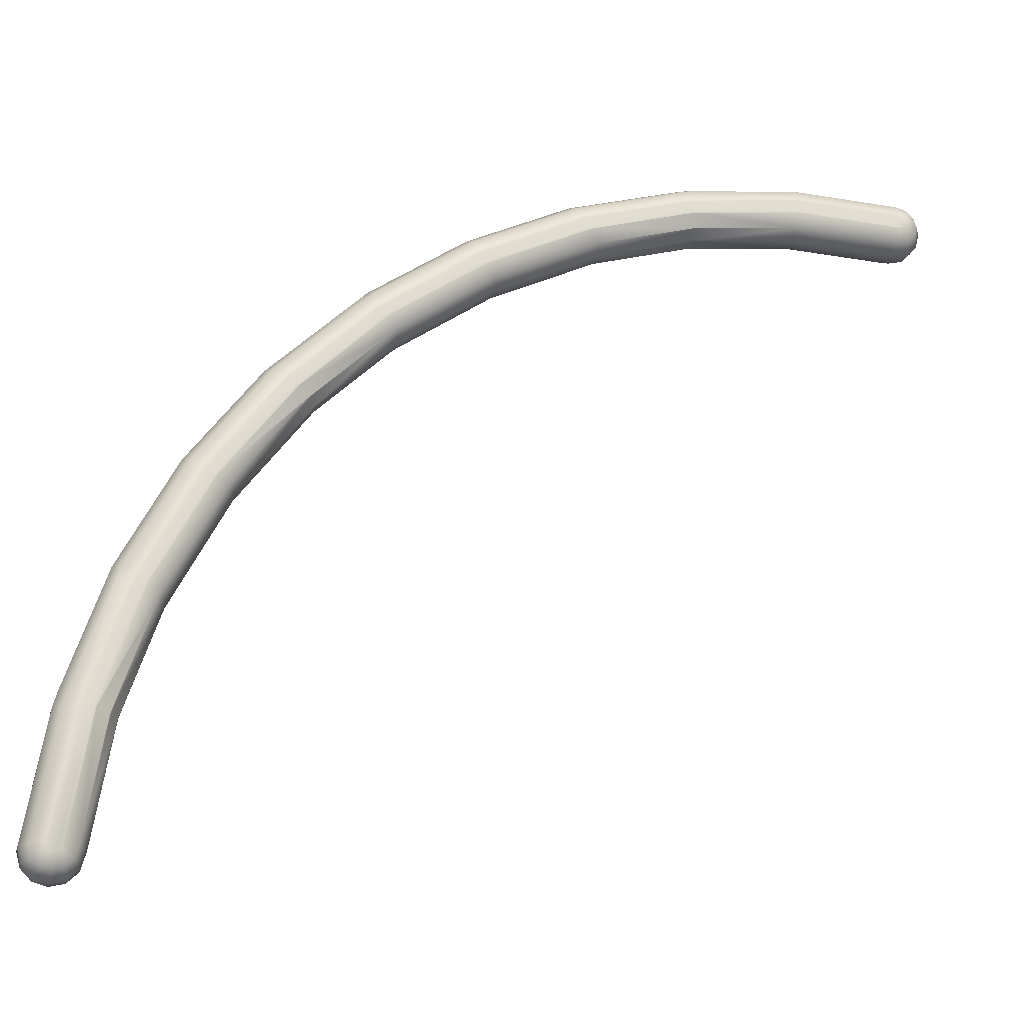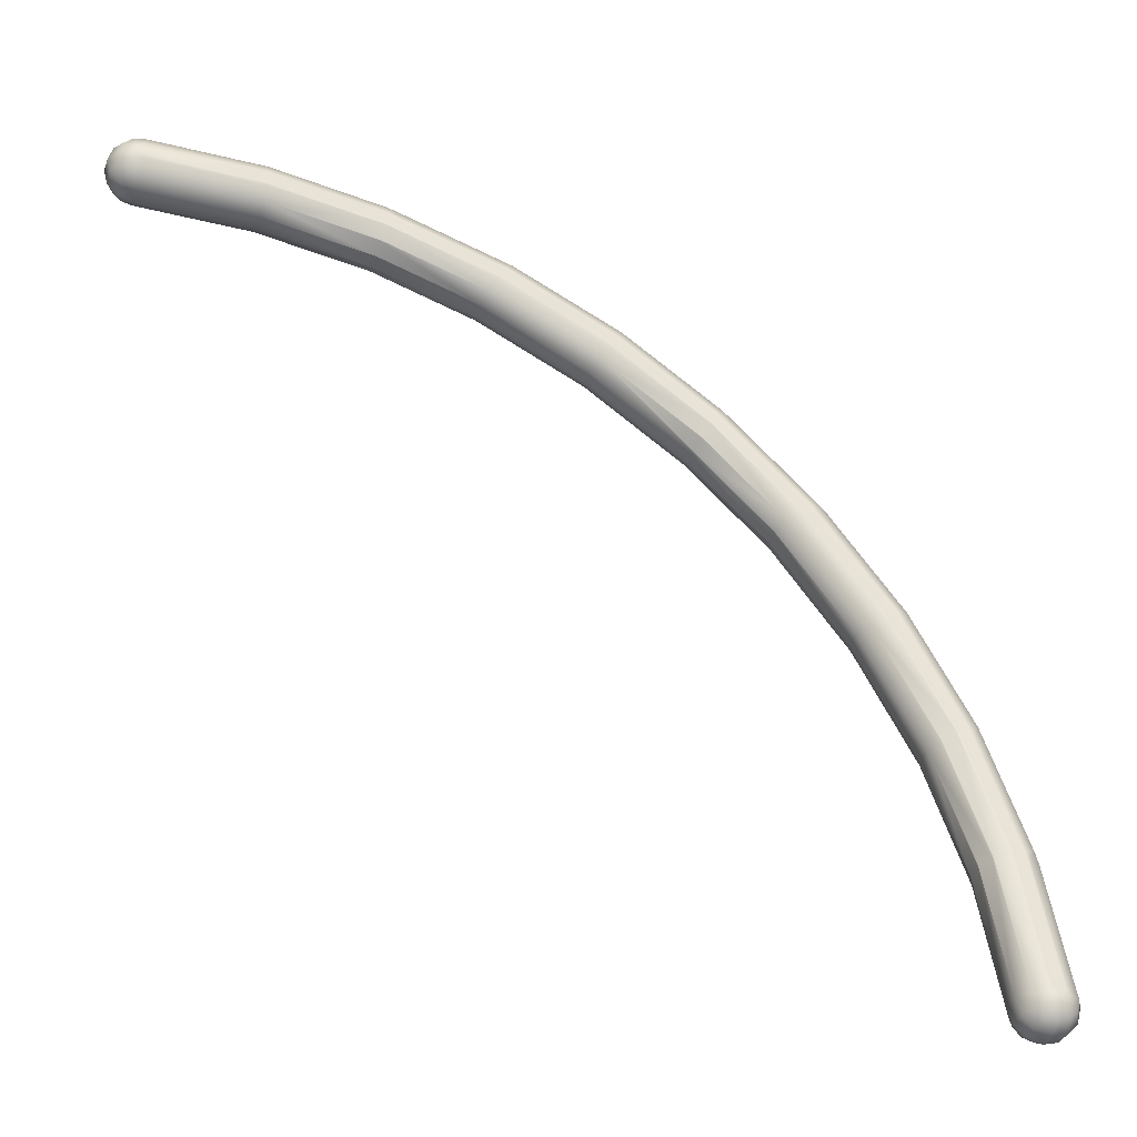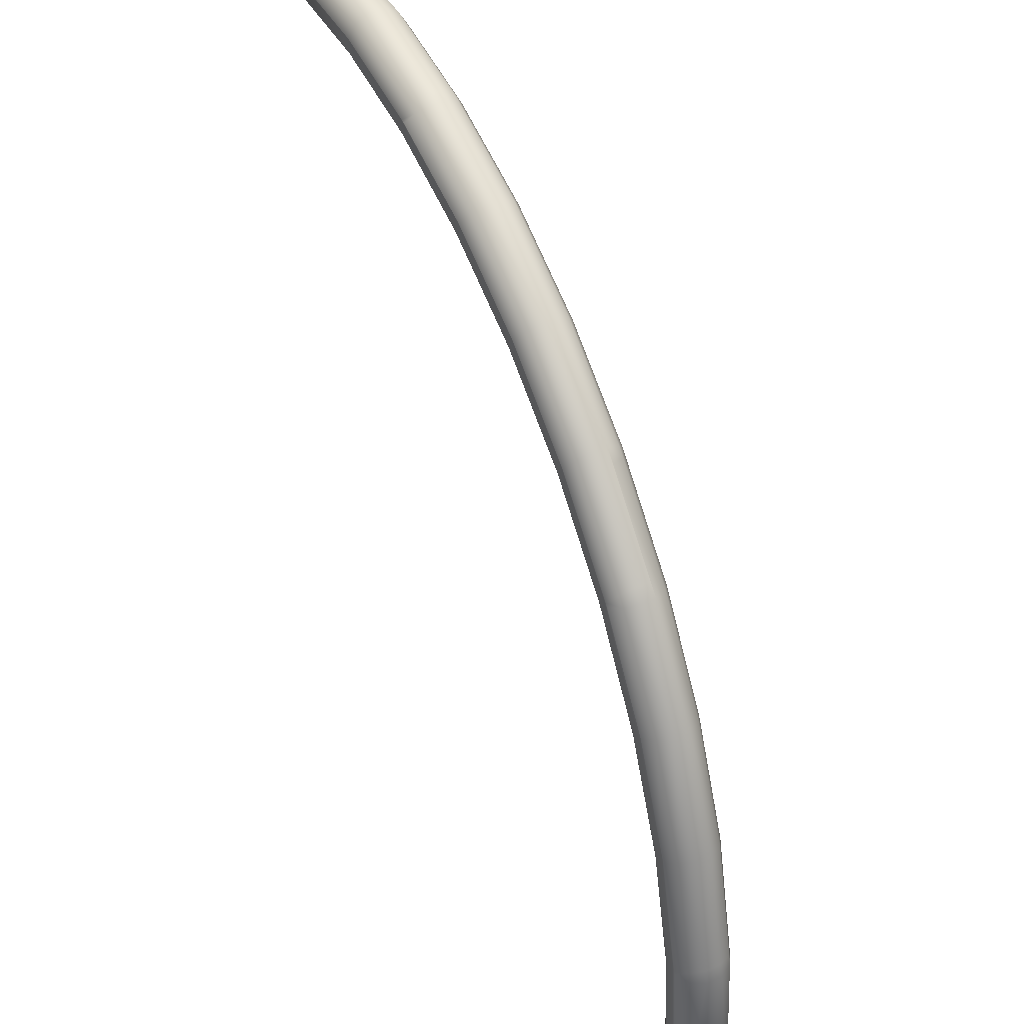
<metadata>
{"format":"obj","ext":"obj","renderer":"f3d","projection":"perspective","resolution":1024,"background":"white","views":[{"elev":-23.1,"azim":-14.9,"up":"+Z"},{"elev":-35.9,"azim":160.9,"up":"+Z"},{"elev":46.1,"azim":-117.6,"up":"+Z"}]}
</metadata>
<code>
g curve_07_Mesh
v 0.2121 -1.788 7
v 0.251 -1.922 7.145
v 0.2898 -1.922 7
v -1e-06 -1.788 6.788
v -1e-06 -1.71 6.922
v 0.1061 -1.788 6.816
v 0.1449 -2.078 6.749
v -1e-06 -2.212 6.788
v -1e-06 -2.078 6.71
v -1.034 -1.707 7.017
v 0.06724 -1.71 6.961
v -1.044 -1.707 6.978
v 0.07765 -1.71 7
v 0.1449 -1.922 6.749
v -1e-06 -1.922 6.71
v 0.1061 -2.212 6.816
v -1e-06 -2.29 6.922
v -1e-06 -1.788 7.212
v 0.1449 -1.922 7.251
v 0.1061 -1.788 7.184
v -1e-06 -2.078 7.29
v -1.111 -2.075 7.307
v -1e-06 -2.212 7.212
v 0.1061 -2.212 7.184
v 0.1449 -2.078 7.251
v 0.1837 -2.212 7.106
v 0.03882 -2.29 7.067
v 0.06724 -2.29 7.039
v 0.251 -1.922 6.855
v 0.251 -2.078 6.855
v -1.111 -1.707 6.94
v -1.073 -1.707 6.95
v 0.03882 -1.71 6.933
v -1.111 -1.92 7.307
v -1e-06 -1.922 7.29
v -1e-06 -2.29 7.078
v 0.2121 -2.212 7
v 0.1837 -2.212 6.894
v 0.1837 -1.788 6.894
v -1.111 -1.92 6.727
v -1.111 -1.785 6.805
v 0.251 -2.078 7.145
v 0.2898 -2.078 7
v 0.1837 -1.788 7.106
v -1.111 -2.209 6.805
v -1.111 -2.287 6.94
v -1.15 -2.287 6.95
v -1.111 -2.075 6.727
v -0.06724 -2.29 6.961
v -0.03882 -2.29 6.933
v -1.179 -2.287 6.978
v 0.07765 -2.29 7
v -1.111 -2.287 7.095
v -1.15 -2.287 7.084
v 0.06724 -2.29 6.961
v 0.03882 -2.29 6.933
v -0.06724 -2.29 7.039
v -0.03882 -2.29 7.067
v -1.179 -2.287 7.056
v -1.111 -1.785 7.229
v -0.07765 -2.29 7
v -1.189 -2.287 7.017
v -1.111 -2.209 7.229
v 0.06724 -1.71 7.039
v -1e-06 -1.71 7.078
v -1.111 -1.707 7.095
v -1.044 -1.707 7.056
v 0.03882 -1.71 7.067
v -1.073 -1.707 7.084
v -2.195 -1.785 6.644
v -2.184 -1.91 6.574
v -2.196 -1.777 6.649
v -2.19 -1.912 6.572
v -2.334 -1.777 7.04
v -2.228 -1.911 7.146
v -2.228 -1.777 7.068
v -2.16 -1.699 6.895
v -2.188 -1.776 6.652
v -2.213 -1.699 6.781
v -2.228 -1.699 6.934
v -2.305 -2.279 6.856
v -2.295 -2.279 6.895
v -2.373 -1.911 7.107
v -2.228 -2.201 7.068
v -2.228 -2.279 6.934
v -2.213 -1.699 6.781
v -2.228 -2.067 7.146
v -2.334 -2.201 7.04
v -2.267 -2.279 6.923
v -2.189 -1.699 6.789
v -2.267 -1.699 6.923
v -2.267 -2.279 6.789
v -2.295 -2.279 6.817
v -2.228 -2.279 6.779
v -2.196 -2.067 6.571
v -2.204 -2.19 6.641
v -2.204 -2.2 6.647
v -2.213 -2.201 6.646
v -2.222 -2.278 6.779
v -2.189 -1.699 6.923
v -2.15 -1.699 6.856
v -2.373 -2.067 7.107
v -2.19 -2.065 6.572
v -2.16 -1.699 6.817
v -3.175 -2.053 6.265
v -3.214 -2.188 6.332
v -3.281 -2.265 6.449
v -3.32 -2.265 6.438
v -3.359 -2.265 6.449
v -3.253 -1.686 6.477
v -3.281 -1.686 6.449
v -3.426 -2.188 6.7
v -3.465 -2.053 6.767
v -3.387 -2.265 6.477
v -3.281 -1.686 6.583
v -3.242 -1.686 6.516
v -3.359 -2.265 6.583
v -3.253 -1.686 6.555
v -3.214 -1.763 6.332
v -3.175 -1.898 6.265
v -3.359 -1.686 6.583
v -3.32 -1.686 6.593
v -3.465 -1.898 6.767
v -3.398 -2.265 6.516
v -3.426 -1.763 6.7
v -3.387 -2.265 6.555
v -4.32 -1.667 5.932
v -4.253 -1.744 5.816
v -4.253 -2.168 5.816
v -4.32 -2.246 5.932
v -4.398 -2.246 6.067
v -4.465 -2.168 6.183
v -4.437 -2.246 6
v -4.426 -2.246 5.961
v -4.465 -1.744 6.183
v -4.32 -1.667 6.067
v -4.359 -1.667 6.077
v -4.359 -2.246 5.922
v -4.398 -1.667 6.067
v -4.214 -1.879 5.749
v -4.504 -1.879 6.25
v -4.426 -2.246 6.038
v -4.504 -2.034 6.25
v -4.281 -1.667 6
v -4.292 -1.667 5.961
v -4.398 -2.246 5.932
v -4.292 -1.667 6.038
v -4.214 -2.034 5.749
v -5.316 -2.222 5.238
v -5.355 -2.222 5.383
v -5.499 -2.144 5.422
v -5.383 -2.222 5.355
v -5.422 -2.144 5.499
v -5.277 -2.222 5.249
v -5.21 -2.144 5.132
v -5.193 -1.718 5.15
v -5.205 -1.72 5.135
v -5.269 -1.643 5.252
v -5.27 -1.642 5.254
v -5.171 -1.854 5.065
v -5.461 -2.01 5.567
v -5.461 -1.854 5.567
v -5.422 -1.72 5.499
v -5.355 -1.642 5.383
v -5.238 -1.642 5.316
v -5.249 -1.642 5.277
v -5.17 -1.835 5.079
v -5.166 -1.851 5.071
v -5.166 -1.851 5.071
v -5.171 -2.01 5.065
v -5.355 -2.222 5.249
v -5.567 -2.01 5.461
v -5.316 -1.642 5.393
v -5.277 -1.642 5.383
v -5.393 -2.222 5.316
v -5.249 -1.642 5.355
v -5.383 -2.222 5.277
v -5.912 -1.824 4.333
v -5.915 -1.828 4.329
v -6.308 -1.98 4.729
v -6.414 -1.98 4.623
v -5.915 -1.828 4.329
v -6.202 -2.192 4.411
v -6.23 -2.192 4.439
v -5.979 -1.69 4.372
v -6.347 -2.114 4.584
v -5.915 -1.98 4.329
v -5.925 -1.983 4.319
v -6.085 -1.612 4.478
v -6.308 -1.824 4.729
v -6.269 -1.69 4.661
v -6.202 -1.612 4.545
v -6.414 -1.824 4.623
v -6.347 -1.69 4.584
v -6.124 -2.192 4.411
v -6.163 -2.192 4.4
v -6.241 -2.192 4.478
v -6.096 -1.612 4.517
v -6.23 -1.612 4.517
v -5.987 -2.114 4.361
v -6.004 -2.116 4.347
v -5.997 -2.115 4.353
v -5.987 -2.112 4.36
v -6.163 -1.612 4.555
v -6.124 -1.612 4.545
v -6.096 -1.612 4.439
v -6.23 -2.192 4.517
v -6.102 -2.191 4.428
v -6.103 -2.192 4.429
v -6.808 -2.157 3.464
v -6.914 -1.577 3.571
v -6.876 -1.577 3.581
v -6.625 -1.79 3.358
v -6.625 -1.945 3.358
v -6.943 -1.577 3.542
v -6.808 -1.577 3.464
v -6.692 -1.655 3.397
v -6.798 -1.577 3.503
v -7.127 -1.945 3.648
v -7.127 -1.79 3.648
v -6.692 -2.079 3.397
v -7.059 -1.655 3.609
v -7.059 -2.079 3.609
v -6.943 -2.157 3.542
v -6.808 -1.577 3.542
v -6.953 -2.157 3.503
v -6.837 -2.157 3.436
v -6.943 -2.157 3.464
v -6.837 -1.577 3.571
v -6.914 -2.157 3.436
v -6.876 -2.157 3.426
v -7.364 -1.537 2.453
v -7.353 -1.537 2.414
v -7.247 -2.039 2.308
v -7.18 -1.905 2.27
v -7.615 -2.039 2.521
v -7.18 -1.749 2.27
v -7.498 -1.537 2.453
v -7.364 -2.117 2.376
v -7.392 -2.117 2.347
v -7.682 -1.905 2.559
v -7.682 -1.749 2.559
v -7.392 -1.537 2.482
v -7.498 -2.117 2.453
v -7.509 -2.117 2.414
v -7.363 -1.537 2.378
v -7.47 -1.537 2.482
v -7.615 -1.615 2.521
v -7.643 -2.039 2.414
v -7.498 -2.117 2.376
v -7.431 -2.117 2.337
v -7.47 -2.117 2.347
v -7.431 -1.537 2.492
v -7.247 -1.615 2.308
v -7.362 -1.538 2.378
v -7.25 -1.611 2.318
v -7.361 -1.538 2.377
v -8.1 -1.704 1.237
v -8.062 -1.704 1.382
v -7.994 -1.57 1.343
v -8.023 -1.57 1.237
v -8.062 -1.86 1.382
v -7.994 -1.994 1.343
v -8.1 -1.86 1.237
v -7.734 -2.069 1.207
v -7.737 -2.071 1.208
v -7.618 -1.995 1.16
v -7.743 -2.072 1.198
v -7.606 -1.992 1.188
v -7.605 -1.99 1.188
v -7.849 -2.072 1.17
v -7.878 -2.072 1.198
v -7.733 -1.492 1.237
v -8.023 -1.994 1.237
v -7.772 -1.492 1.304
v -7.743 -1.492 1.276
v -7.598 -1.57 1.237
v -7.888 -1.492 1.237
v -7.599 -1.573 1.217
v -7.593 -1.583 1.216
v -7.888 -2.072 1.237
v -7.525 -1.703 1.21
v -7.528 -1.708 1.19
v -7.811 -1.492 1.315
v -7.878 -1.492 1.276
v -7.849 -1.492 1.304
v -7.528 -1.858 1.19
v -7.534 -1.863 1.171
v -7.772 -2.072 1.17
v -7.811 -2.072 1.159
v -8.078 -1.442 -1e-06
v -8.212 -1.52 -1e-06
v -8.212 -1.944 -1e-06
v -7.71 -1.81 -1e-06
v -7.788 -1.944 -1e-06
v -8.067 -1.442 0.03882
v -7.788 -1.52 -1e-06
v -7.71 -1.654 -1e-06
v -7.749 -1.654 -0.1449
v -8 -1.944 -0.2121
v -8.106 -1.944 -0.1837
v -8.145 -1.81 -0.251
v -8 -1.52 -0.2121
v -8 -1.442 -0.07765
v -7.894 -1.52 -0.1837
v -8.29 -1.654 -1e-06
v -8.251 -1.654 -0.1449
v -8.039 -1.442 0.06724
v -8.251 -1.81 -0.1449
v -8.29 -1.81 -1e-06
v -8 -2.022 -0.07765
v -7.816 -1.944 -0.1061
v -7.922 -2.022 -1e-06
v -8.078 -2.022 -1e-06
v -7.961 -1.442 -0.06724
v -7.922 -1.442 -1e-06
v -7.816 -1.52 -0.1061
v -7.933 -2.022 -0.03882
v -7.749 -1.81 -0.1449
v -8 -1.442 0.07765
v -7.961 -2.022 -0.06724
v -8.106 -1.52 -0.1837
v -8.039 -2.022 -0.06724
v -7.855 -1.81 -0.251
v -7.894 -1.944 -0.1837
v -8.039 -1.442 -0.06724
v -8.067 -1.442 -0.03882
v -7.933 -1.442 -0.03882
v -7.933 -1.442 0.03882
v -7.961 -1.442 0.06724
v -8.145 -1.654 -0.251
v -8 -1.81 -0.2898
v -8.184 -1.944 -0.1061
v -8 -1.654 -0.2898
v -8.067 -2.022 -0.03882
v -7.855 -1.654 -0.251
v -8.184 -1.52 -0.1061
f 1 2 3
f 4 5 6
f 7 8 9
f 10 11 12
f 11 10 13
f 4 6 14
f 15 4 14
f 16 17 8
f 18 19 20
f 21 22 23
f 24 25 23
f 26 27 28
f 27 26 24
f 29 7 14
f 7 29 30
f 31 32 5
f 5 33 6
f 21 34 22
f 34 21 35
f 4 31 5
f 24 23 36
f 25 21 23
f 30 37 38
f 5 32 33
f 39 14 6
f 14 39 29
f 4 40 41
f 40 4 15
f 42 3 2
f 3 42 43
f 19 44 20
f 44 19 2
f 43 42 37
f 14 9 15
f 9 14 7
f 17 45 8
f 45 17 46
f 1 3 29
f 30 43 37
f 18 35 19
f 13 44 1
f 7 16 8
f 39 1 29
f 17 47 46
f 41 31 4
f 15 48 40
f 48 15 9
f 49 47 50
f 47 49 51
f 37 26 52
f 36 53 54
f 38 52 55
f 13 1 39
f 32 12 11
f 25 35 21
f 35 25 19
f 37 42 26
f 38 56 16
f 56 38 55
f 43 29 3
f 29 43 30
f 38 37 52
f 16 56 17
f 9 45 48
f 45 9 8
f 54 57 58
f 57 54 59
f 60 34 18
f 18 34 35
f 42 19 25
f 19 42 2
f 26 25 24
f 25 26 42
f 7 38 16
f 38 7 30
f 59 61 57
f 61 59 62
f 27 24 36
f 23 53 36
f 53 23 63
f 23 22 63
f 61 51 49
f 51 61 62
f 50 47 17
f 64 44 13
f 32 11 33
f 11 13 39
f 33 39 6
f 39 33 11
f 65 18 20
f 66 60 18
f 44 2 1
f 52 26 28
f 10 64 13
f 64 10 67
f 65 20 68
f 56 50 17
f 55 50 56
f 55 49 50
f 52 49 55
f 52 61 49
f 28 61 52
f 28 57 61
f 27 57 28
f 27 58 57
f 58 27 36
f 36 54 58
f 64 69 68
f 68 69 65
f 68 44 64
f 44 68 20
f 67 69 64
f 66 18 65
f 69 66 65
f 70 41 71
f 41 70 72
f 40 71 41
f 71 40 73
f 74 75 76
f 77 67 10
f 78 41 72
f 79 41 78
f 41 79 31
f 76 66 80
f 66 76 60
f 81 62 82
f 83 75 74
f 53 84 85
f 84 53 63
f 86 31 79
f 31 86 32
f 84 87 88
f 82 54 89
f 74 76 80
f 90 32 86
f 91 74 80
f 51 92 47
f 92 51 93
f 62 59 82
f 47 94 46
f 94 47 92
f 45 95 48
f 95 45 96
f 96 45 97
f 97 45 98
f 45 99 98
f 46 99 45
f 99 46 94
f 60 75 34
f 75 60 76
f 100 69 77
f 80 66 69
f 77 10 101
f 88 87 102
f 62 93 51
f 93 62 81
f 59 54 82
f 85 84 88
f 73 40 103
f 48 103 40
f 103 48 95
f 22 84 63
f 84 22 87
f 104 12 32
f 80 69 100
f 34 87 22
f 87 34 75
f 54 85 89
f 85 54 53
f 85 88 89
f 104 32 90
f 77 69 67
f 87 83 102
f 83 87 75
f 101 12 104
f 12 101 10
f 105 97 106
f 97 105 96
f 107 94 108
f 108 92 109
f 94 92 108
f 110 90 111
f 90 110 104
f 112 88 113
f 99 94 107
f 93 109 92
f 109 93 114
f 88 102 113
f 106 98 107
f 98 106 97
f 107 98 99
f 115 80 100
f 116 77 101
f 117 88 112
f 118 77 116
f 89 88 117
f 116 104 110
f 104 116 101
f 115 77 118
f 79 119 111
f 119 79 78
f 111 86 79
f 86 111 90
f 120 73 105
f 73 120 71
f 105 73 103
f 115 100 77
f 119 72 120
f 72 119 78
f 120 72 70
f 121 91 122
f 121 74 91
f 83 113 102
f 113 83 123
f 81 82 124
f 91 80 122
f 122 80 115
f 93 124 114
f 124 93 81
f 125 74 121
f 123 74 125
f 123 83 74
f 82 89 117
f 120 70 71
f 124 82 126
f 126 82 117
f 105 95 96
f 95 105 103
f 127 111 128
f 128 111 119
f 129 106 130
f 106 107 130
f 131 112 132
f 114 133 134
f 133 114 124
f 135 125 121
f 122 136 137
f 136 122 115
f 130 108 138
f 108 130 107
f 121 137 139
f 137 121 122
f 119 140 128
f 140 119 120
f 123 135 141
f 135 123 125
f 124 142 133
f 142 124 126
f 135 121 139
f 123 143 113
f 143 123 141
f 144 110 145
f 110 144 116
f 145 111 127
f 111 145 110
f 117 112 131
f 114 146 109
f 146 114 134
f 126 131 142
f 131 126 117
f 109 138 108
f 138 109 146
f 147 116 144
f 116 147 118
f 115 147 136
f 147 115 118
f 132 113 143
f 113 132 112
f 120 148 140
f 148 120 105
f 148 106 129
f 106 148 105
f 149 130 138
f 150 151 152
f 151 150 153
f 129 154 155
f 154 129 130
f 156 128 157
f 158 128 156
f 127 158 159
f 158 127 128
f 160 128 140
f 141 161 143
f 161 141 162
f 163 139 164
f 139 163 135
f 132 143 153
f 165 144 145
f 154 130 149
f 153 143 161
f 131 153 150
f 153 131 132
f 166 127 159
f 127 166 145
f 167 128 168
f 128 167 157
f 169 128 160
f 128 169 168
f 170 129 155
f 138 146 171
f 165 145 166
f 140 170 160
f 170 140 148
f 149 138 171
f 151 161 172
f 161 151 153
f 173 136 174
f 139 137 164
f 162 141 163
f 163 141 135
f 148 129 170
f 175 133 152
f 176 144 165
f 164 137 173
f 173 137 136
f 134 133 175
f 142 150 152
f 150 142 131
f 133 142 152
f 136 176 174
f 176 136 147
f 176 147 144
f 134 171 146
f 171 134 177
f 177 134 175
f 169 178 168
f 178 169 179
f 172 180 181
f 180 172 161
f 160 179 169
f 179 160 182
f 177 183 171
f 183 177 184
f 157 185 156
f 185 157 167
f 151 172 186
f 182 160 187
f 170 187 160
f 187 170 188
f 189 176 165
f 168 185 167
f 185 168 178
f 185 158 156
f 190 162 163
f 191 163 192
f 190 163 191
f 193 190 194
f 192 163 164
f 195 149 196
f 175 152 197
f 180 193 181
f 193 180 190
f 162 180 161
f 180 162 190
f 198 176 189
f 199 194 192
f 186 172 181
f 200 201 202
f 155 203 188
f 200 155 201
f 203 155 200
f 155 188 170
f 194 191 192
f 194 190 191
f 204 173 205
f 164 204 192
f 204 164 173
f 206 165 166
f 189 165 206
f 159 185 206
f 185 159 158
f 159 206 166
f 205 176 198
f 151 207 152
f 207 151 186
f 195 154 149
f 171 196 149
f 196 171 183
f 208 155 209
f 209 154 195
f 154 209 155
f 201 155 208
f 184 175 197
f 205 174 176
f 205 173 174
f 197 152 207
f 177 175 184
f 210 202 201
f 208 210 201
f 210 208 209
f 211 192 212
f 179 213 178
f 182 213 179
f 182 214 213
f 214 182 187
f 199 192 215
f 216 185 217
f 218 206 216
f 206 218 189
f 219 193 220
f 193 219 181
f 203 221 214
f 221 203 200
f 216 206 185
f 220 194 222
f 188 214 187
f 214 188 203
f 223 186 219
f 192 204 212
f 213 185 178
f 221 202 210
f 202 221 200
f 220 193 194
f 222 194 215
f 207 186 224
f 225 189 218
f 217 185 213
f 226 197 224
f 215 192 211
f 225 198 189
f 210 195 227
f 215 194 199
f 186 181 219
f 184 226 228
f 226 184 197
f 225 205 198
f 229 205 225
f 224 186 223
f 183 228 230
f 228 183 184
f 204 229 212
f 229 204 205
f 227 196 231
f 196 227 195
f 197 207 224
f 210 209 195
f 231 183 230
f 196 183 231
f 232 218 233
f 218 232 225
f 214 221 234
f 235 214 234
f 223 219 236
f 213 235 237
f 235 213 214
f 238 222 215
f 221 210 234
f 239 227 240
f 227 239 210
f 241 220 242
f 220 241 219
f 243 229 225
f 226 244 245
f 244 226 224
f 234 210 239
f 233 216 246
f 216 233 218
f 238 215 247
f 224 223 236
f 236 219 241
f 242 220 248
f 248 220 222
f 244 224 236
f 245 244 249
f 243 225 232
f 215 211 247
f 244 236 249
f 230 228 250
f 251 231 252
f 228 245 250
f 245 228 226
f 240 231 251
f 231 240 227
f 252 230 250
f 231 230 252
f 247 212 253
f 212 243 253
f 243 212 229
f 211 212 247
f 248 222 238
f 254 213 237
f 216 255 246
f 255 216 217
f 256 217 254
f 257 217 256
f 217 257 255
f 254 217 213
f 258 259 260
f 258 260 261
f 262 242 259
f 242 262 241
f 263 262 264
f 265 234 266
f 234 265 267
f 268 266 234
f 235 269 270
f 234 269 235
f 269 234 267
f 271 250 272
f 273 232 233
f 274 249 263
f 275 243 276
f 277 256 254
f 261 260 278
f 237 279 254
f 279 237 280
f 260 248 238
f 264 259 258
f 259 264 262
f 281 249 274
f 274 263 264
f 277 257 256
f 277 254 279
f 282 237 283
f 237 282 280
f 253 275 284
f 275 253 243
f 285 238 286
f 260 238 285
f 259 248 260
f 248 259 242
f 236 262 263
f 262 236 241
f 247 284 286
f 284 247 253
f 237 287 283
f 235 287 237
f 287 235 288
f 288 235 270
f 238 247 286
f 278 260 285
f 276 243 232
f 289 251 290
f 251 289 240
f 249 236 263
f 276 232 273
f 246 277 273
f 277 255 257
f 277 246 255
f 246 273 233
f 252 250 271
f 250 281 272
f 281 250 245
f 234 239 268
f 281 245 249
f 252 290 251
f 290 252 271
f 268 240 289
f 240 268 239
f 261 278 291
f 292 261 291
f 293 281 274
f 288 294 287
f 288 295 294
f 270 295 288
f 295 270 269
f 285 286 296
f 293 274 264
f 258 261 292
f 297 298 299
f 300 301 302
f 303 304 305
f 306 292 307
f 306 258 292
f 296 286 308
f 309 293 310
f 309 306 307
f 306 309 310
f 290 271 311
f 312 295 313
f 283 298 282
f 283 294 298
f 294 283 287
f 272 281 314
f 310 258 306
f 258 310 264
f 293 264 310
f 304 315 305
f 316 297 317
f 312 313 318
f 273 277 316
f 319 295 312
f 319 294 295
f 295 269 267
f 295 267 265
f 286 284 320
f 318 289 321
f 289 318 268
f 322 304 303
f 308 286 320
f 300 311 301
f 311 271 323
f 317 297 299
f 279 297 277
f 280 297 279
f 280 298 297
f 298 280 282
f 324 325 300
f 294 299 298
f 299 294 319
f 265 313 295
f 313 265 266
f 278 296 291
f 296 278 285
f 326 315 304
f 327 315 326
f 327 328 315
f 291 328 327
f 291 316 328
f 296 316 291
f 296 329 316
f 308 329 296
f 308 330 329
f 330 308 320
f 325 311 300
f 331 322 303
f 332 300 302
f 312 321 325
f 321 312 318
f 333 293 309
f 331 309 307
f 309 331 302
f 320 275 330
f 275 320 284
f 329 273 316
f 273 329 276
f 328 316 317
f 324 300 332
f 331 303 334
f 271 272 335
f 303 305 336
f 330 276 329
f 276 330 275
f 324 312 325
f 312 324 319
f 321 290 311
f 290 321 289
f 335 272 314
f 323 333 301
f 333 323 335
f 322 326 304
f 337 331 307
f 331 337 322
f 307 292 337
f 292 291 337
f 337 326 322
f 326 337 327
f 316 277 297
f 315 317 305
f 317 315 328
f 299 324 336
f 324 299 319
f 314 281 293
f 317 336 305
f 336 317 299
f 325 321 311
f 313 268 318
f 313 266 268
f 323 271 335
f 311 323 301
f 302 333 309
f 333 302 301
f 337 291 327
f 334 303 336
f 334 302 331
f 302 334 332
f 335 314 333
f 333 314 293
f 336 332 334
f 332 336 324

</code>
